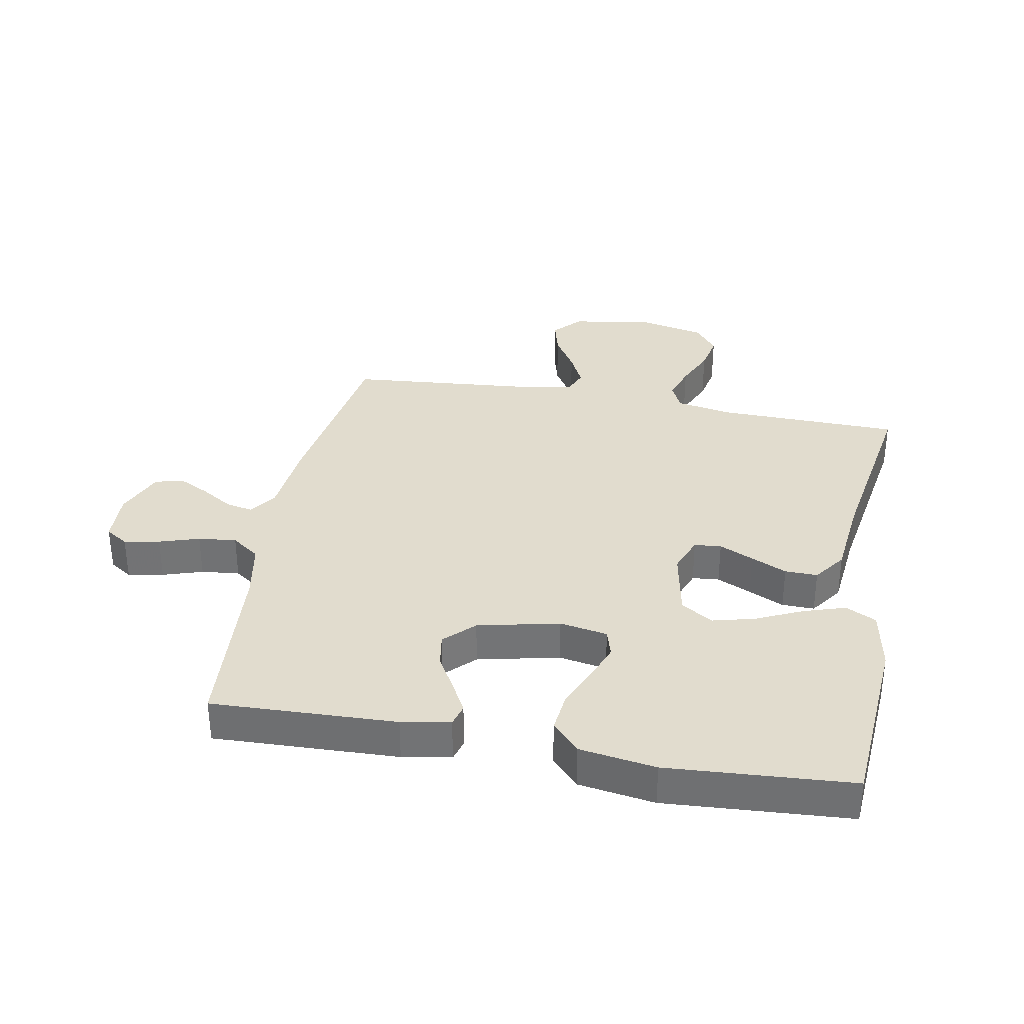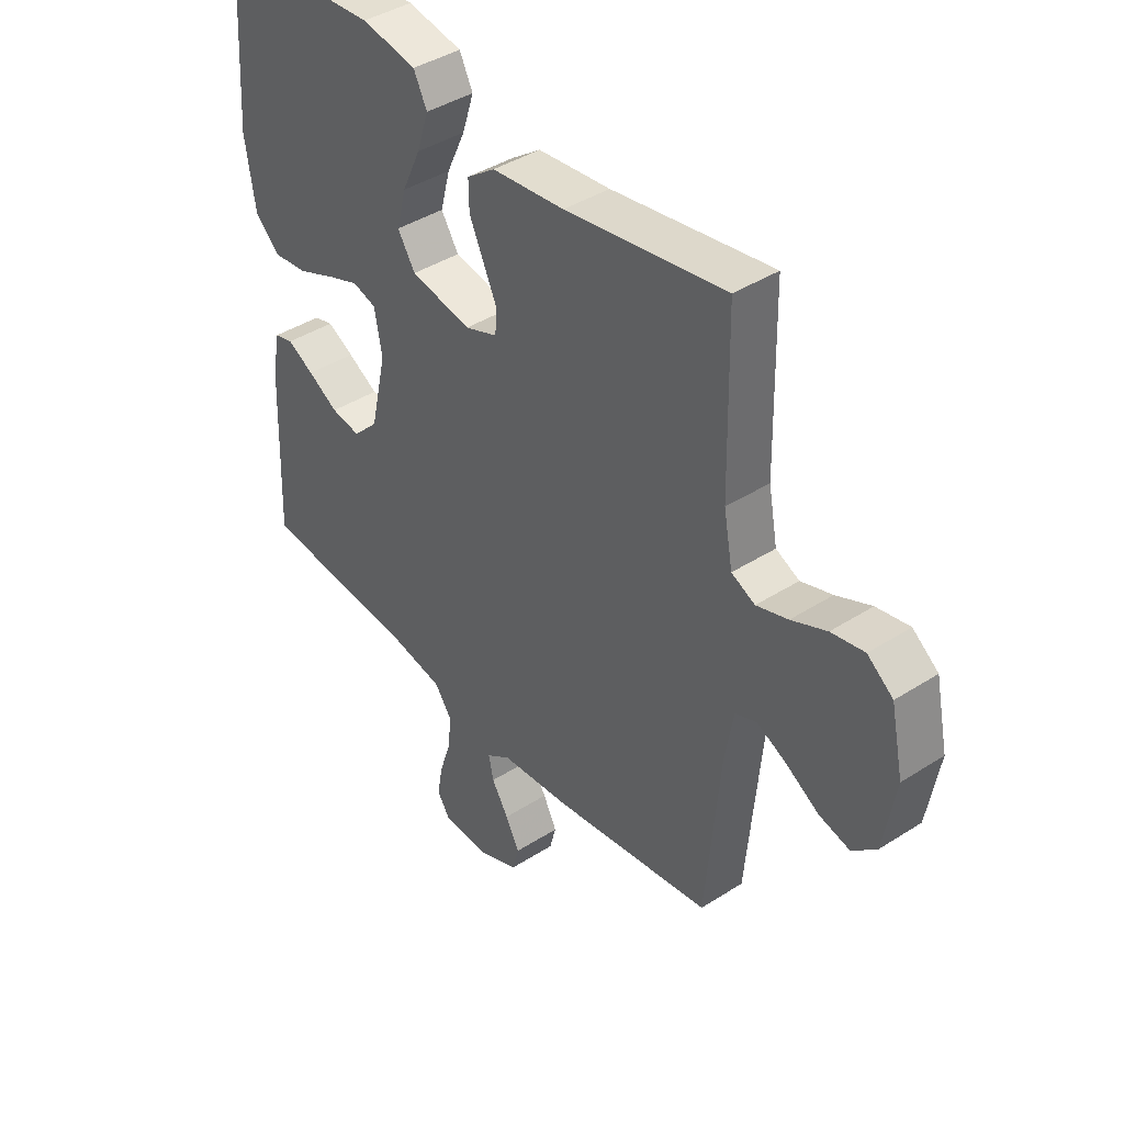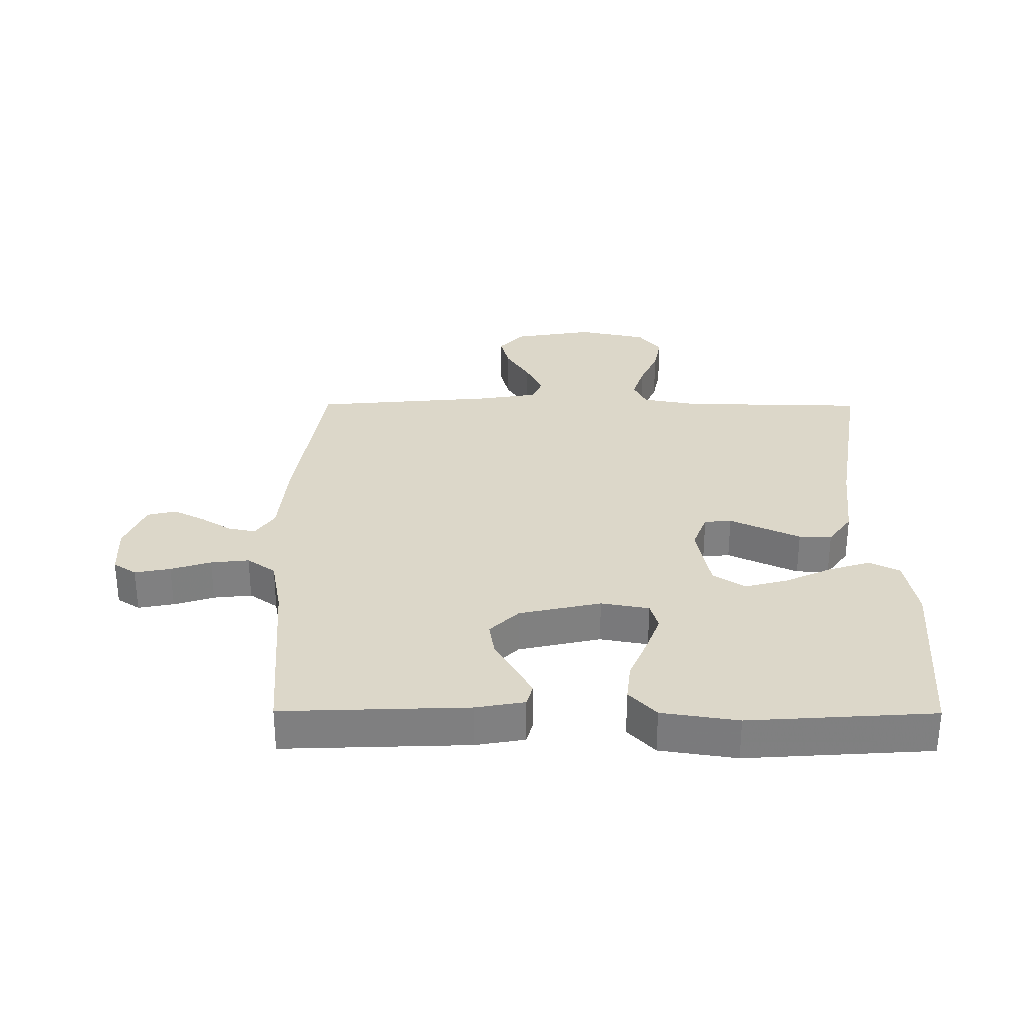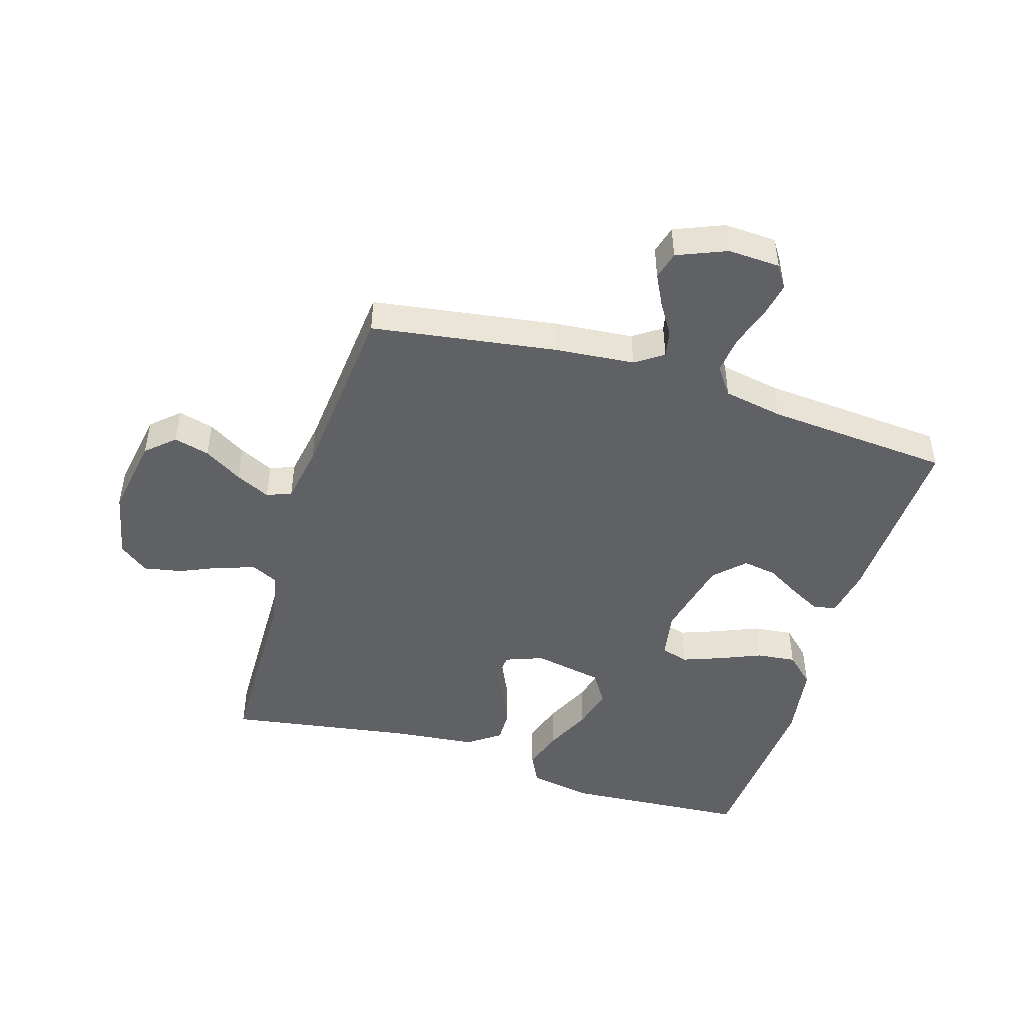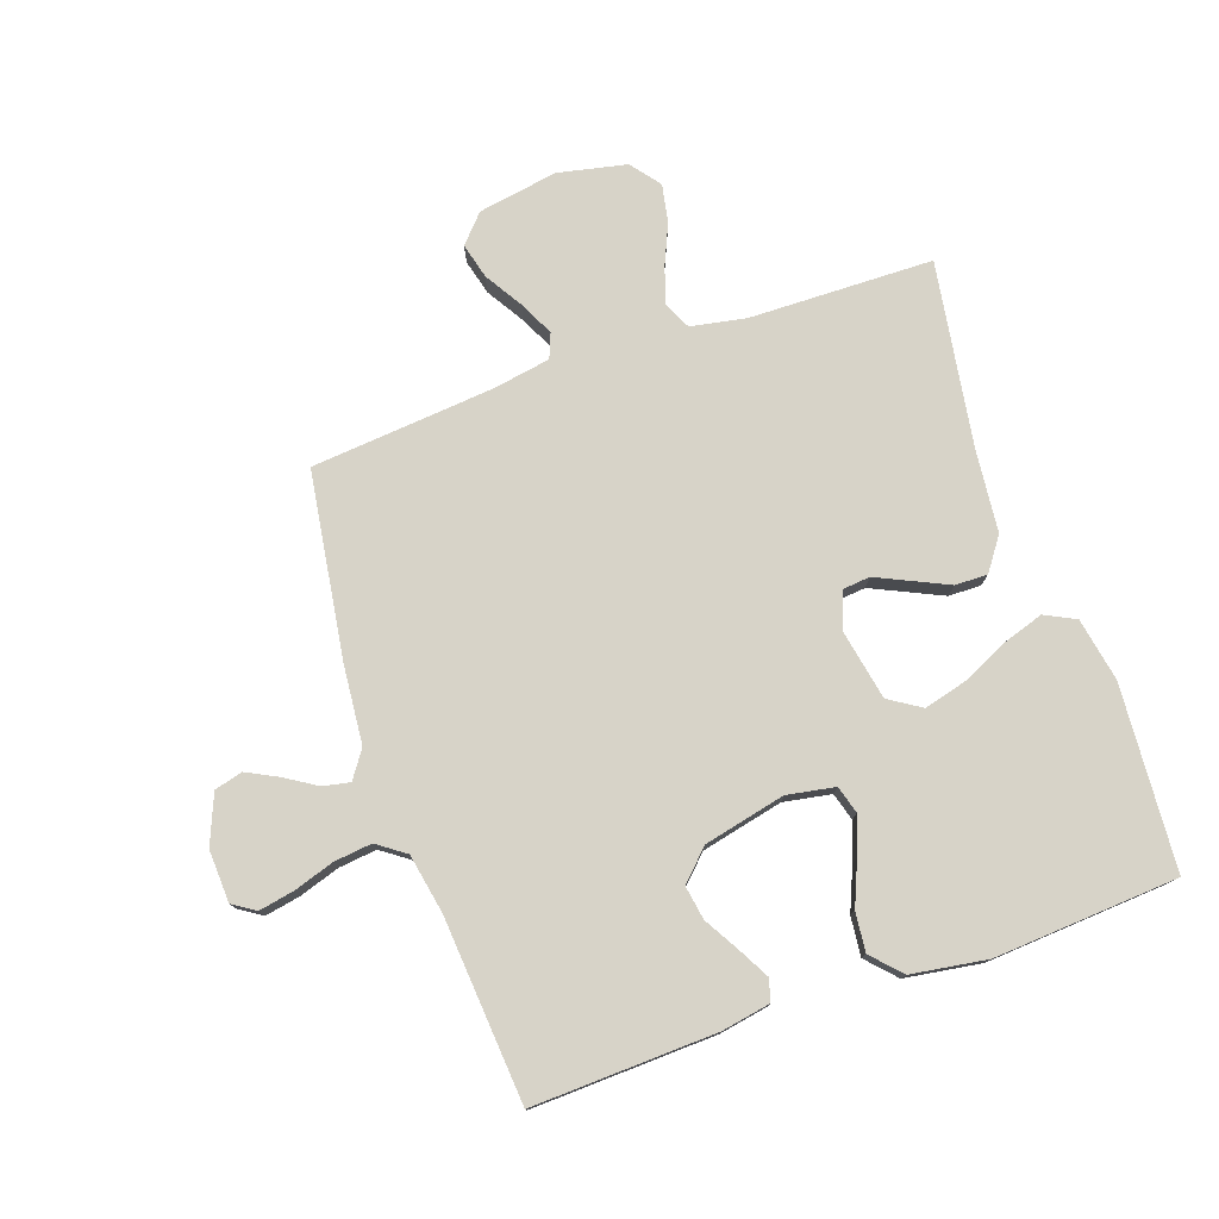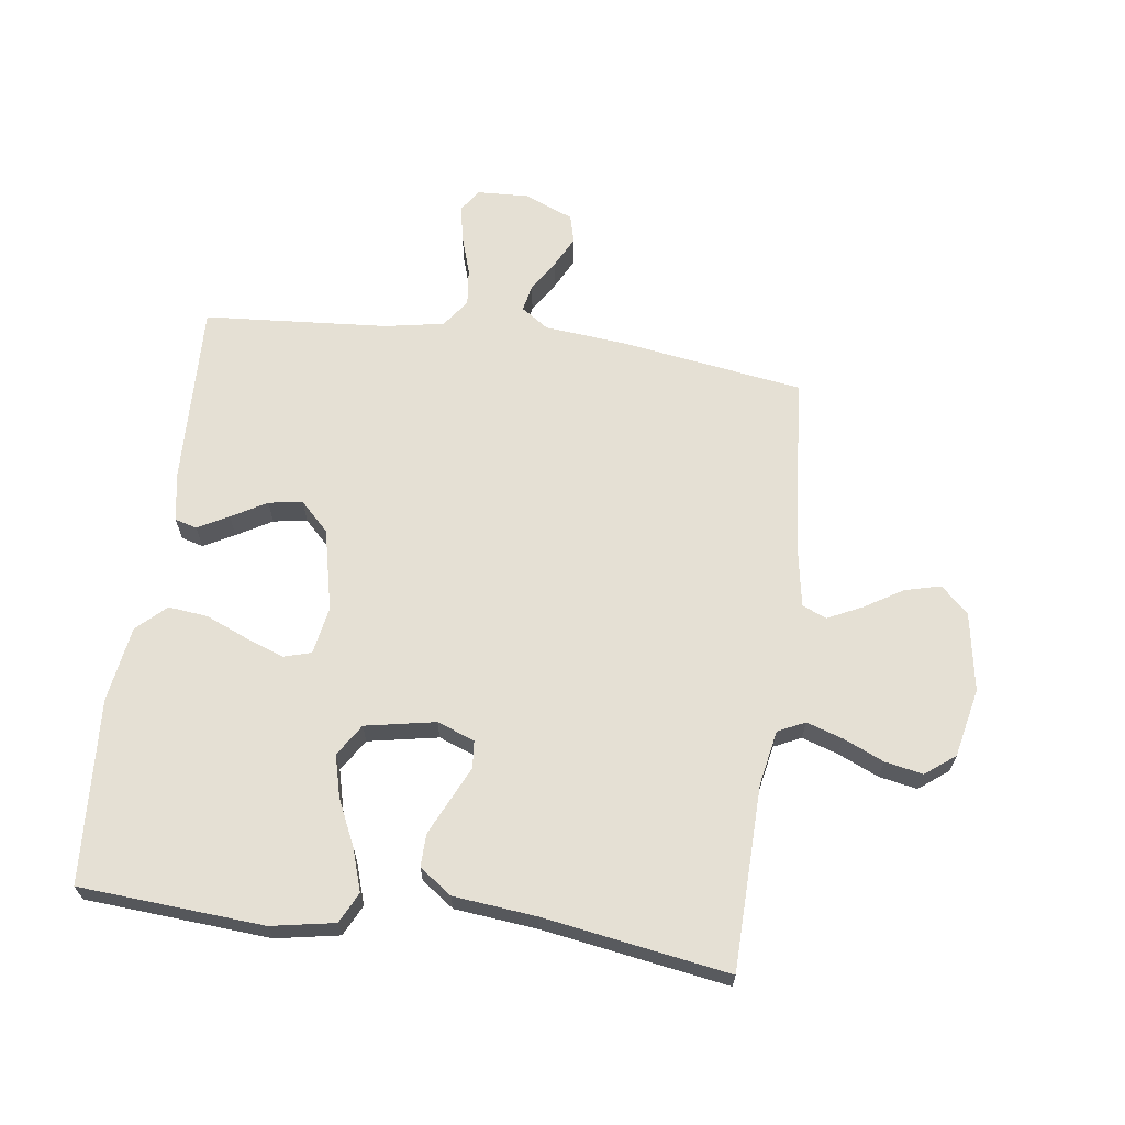
<metadata>
{"format":"obj","ext":"obj","renderer":"f3d","projection":"perspective","resolution":1024,"background":"white","views":[{"elev":34.1,"azim":-79.4,"up":"+Y"},{"elev":41.0,"azim":52.0,"up":"+Z"},{"elev":30.3,"azim":-89.7,"up":"+Y"},{"elev":-47.0,"azim":163.0,"up":"+Y"},{"elev":77.0,"azim":-109.2,"up":"+Y"},{"elev":65.4,"azim":7.8,"up":"+Y"}]}
</metadata>
<code>
v 0.5 0.07 0.5
v 0.506 0.07 0.2
v 0.523 0.07 0.11
v 0.567 0.07 0.089
v 0.626 0.07 0.108
v 0.692 0.07 0.137
v 0.754 0.07 0.149
v 0.802 0.07 0.112
v 0.826 0.07 0
v 0.804 0.07 -0.13
v 0.759 0.07 -0.171
v 0.701 0.07 -0.156
v 0.639 0.07 -0.118
v 0.583 0.07 -0.091
v 0.543 0.07 -0.107
v 0.527 0.07 -0.2
v 0.5 0.07 -0.5
v 0.2 0.07 -0.545
v 0.07 0.07 -0.557
v 0.025 0.07 -0.588
v 0.034 0.07 -0.632
v 0.066 0.07 -0.683
v 0.092 0.07 -0.734
v 0.08 0.07 -0.78
v 0 0.07 -0.813
v -0.085 0.07 -0.809
v -0.109 0.07 -0.772
v -0.098 0.07 -0.714
v -0.077 0.07 -0.649
v -0.07 0.07 -0.587
v -0.103 0.07 -0.541
v -0.2 0.07 -0.523
v -0.5 0.07 -0.5
v -0.489 0.07 -0.2
v -0.475 0.07 -0.121
v -0.439 0.07 -0.111
v -0.389 0.07 -0.138
v -0.332 0.07 -0.171
v -0.277 0.07 -0.18
v -0.23 0.07 -0.133
v -0.2 0.07 0
v -0.214 0.07 0.078
v -0.259 0.07 0.091
v -0.321 0.07 0.068
v -0.39 0.07 0.039
v -0.454 0.07 0.032
v -0.501 0.07 0.076
v -0.52 0.07 0.2
v -0.5 0.07 0.5
v -0.2 0.07 0.521
v -0.097 0.07 0.502
v -0.072 0.07 0.452
v -0.094 0.07 0.384
v -0.129 0.07 0.309
v -0.147 0.07 0.24
v -0.114 0.07 0.188
v 0 0.07 0.166
v 0.061 0.07 0.189
v 0.065 0.07 0.233
v 0.039 0.07 0.289
v 0.012 0.07 0.347
v 0.011 0.07 0.4
v 0.064 0.07 0.438
v 0.2 0.07 0.452
v 0.5 0 0.5
v 0.506 0 0.2
v 0.523 0 0.11
v 0.567 0 0.089
v 0.626 0 0.108
v 0.692 0 0.137
v 0.754 0 0.149
v 0.802 0 0.112
v 0.826 0 0
v 0.804 0 -0.13
v 0.759 0 -0.171
v 0.701 0 -0.156
v 0.639 0 -0.118
v 0.583 0 -0.091
v 0.543 0 -0.107
v 0.527 0 -0.2
v 0.5 0 -0.5
v 0.2 0 -0.545
v 0.07 0 -0.557
v 0.025 0 -0.588
v 0.034 0 -0.632
v 0.066 0 -0.683
v 0.092 0 -0.734
v 0.08 0 -0.78
v 0 0 -0.813
v -0.085 0 -0.809
v -0.109 0 -0.772
v -0.098 0 -0.714
v -0.077 0 -0.649
v -0.07 0 -0.587
v -0.103 0 -0.541
v -0.2 0 -0.523
v -0.5 0 -0.5
v -0.489 0 -0.2
v -0.475 0 -0.121
v -0.439 0 -0.111
v -0.389 0 -0.138
v -0.332 0 -0.171
v -0.277 0 -0.18
v -0.23 0 -0.133
v -0.2 0 0
v -0.214 0 0.078
v -0.259 0 0.091
v -0.321 0 0.068
v -0.39 0 0.039
v -0.454 0 0.032
v -0.501 0 0.076
v -0.52 0 0.2
v -0.5 0 0.5
v -0.2 0 0.521
v -0.097 0 0.502
v -0.072 0 0.452
v -0.094 0 0.384
v -0.129 0 0.309
v -0.147 0 0.24
v -0.114 0 0.188
v 0 0 0.166
v 0.061 0 0.189
v 0.065 0 0.233
v 0.039 0 0.289
v 0.012 0 0.347
v 0.011 0 0.4
v 0.064 0 0.438
v 0.2 0 0.452
f 61 62 63 64
f 60 61 64 1
f 59 60 1 2
f 58 59 2 3
f 57 58 3 4
f 51 52 53 54
f 51 54 55
f 50 51 55
f 49 50 55
f 48 49 55 56
f 44 45 46 47
f 43 44 47 48
f 42 43 48 56
f 35 36 37 38
f 33 34 35 38
f 32 33 38 39
f 31 32 39 40
f 26 27 28 29
f 26 29 30
f 25 26 30
f 24 25 30
f 21 22 23 24
f 21 24 30 31
f 16 17 18 19
f 15 16 19 20
f 10 11 12 13
f 10 13 14
f 9 10 14
f 8 9 14
f 5 6 7 8
f 4 5 8 14
f 57 4 14 15
f 41 42 56 57
f 20 21 31 40
f 40 41 57
f 15 20 40 57
f 128 127 126 125
f 65 128 125 124
f 66 65 124 123
f 67 66 123 122
f 68 67 122 121
f 118 117 116 115
f 119 118 115
f 119 115 114
f 119 114 113
f 120 119 113 112
f 111 110 109 108
f 112 111 108 107
f 120 112 107 106
f 102 101 100 99
f 102 99 98 97
f 103 102 97 96
f 104 103 96 95
f 93 92 91 90
f 94 93 90
f 94 90 89
f 94 89 88
f 88 87 86 85
f 95 94 88 85
f 83 82 81 80
f 84 83 80 79
f 77 76 75 74
f 78 77 74
f 78 74 73
f 78 73 72
f 72 71 70 69
f 78 72 69 68
f 79 78 68 121
f 121 120 106 105
f 104 95 85 84
f 121 105 104
f 121 104 84 79
f 1 65 66 2
f 2 66 67 3
f 3 67 68 4
f 4 68 69 5
f 5 69 70 6
f 6 70 71 7
f 7 71 72 8
f 8 72 73 9
f 9 73 74 10
f 10 74 75 11
f 11 75 76 12
f 12 76 77 13
f 13 77 78 14
f 14 78 79 15
f 15 79 80 16
f 16 80 81 17
f 17 81 82 18
f 18 82 83 19
f 19 83 84 20
f 20 84 85 21
f 21 85 86 22
f 22 86 87 23
f 23 87 88 24
f 24 88 89 25
f 25 89 90 26
f 26 90 91 27
f 27 91 92 28
f 28 92 93 29
f 29 93 94 30
f 30 94 95 31
f 31 95 96 32
f 32 96 97 33
f 33 97 98 34
f 34 98 99 35
f 35 99 100 36
f 36 100 101 37
f 37 101 102 38
f 38 102 103 39
f 39 103 104 40
f 40 104 105 41
f 41 105 106 42
f 42 106 107 43
f 43 107 108 44
f 44 108 109 45
f 45 109 110 46
f 46 110 111 47
f 47 111 112 48
f 48 112 113 49
f 49 113 114 50
f 50 114 115 51
f 51 115 116 52
f 52 116 117 53
f 53 117 118 54
f 54 118 119 55
f 55 119 120 56
f 56 120 121 57
f 57 121 122 58
f 58 122 123 59
f 59 123 124 60
f 60 124 125 61
f 61 125 126 62
f 62 126 127 63
f 63 127 128 64
f 64 128 65 1

</code>
